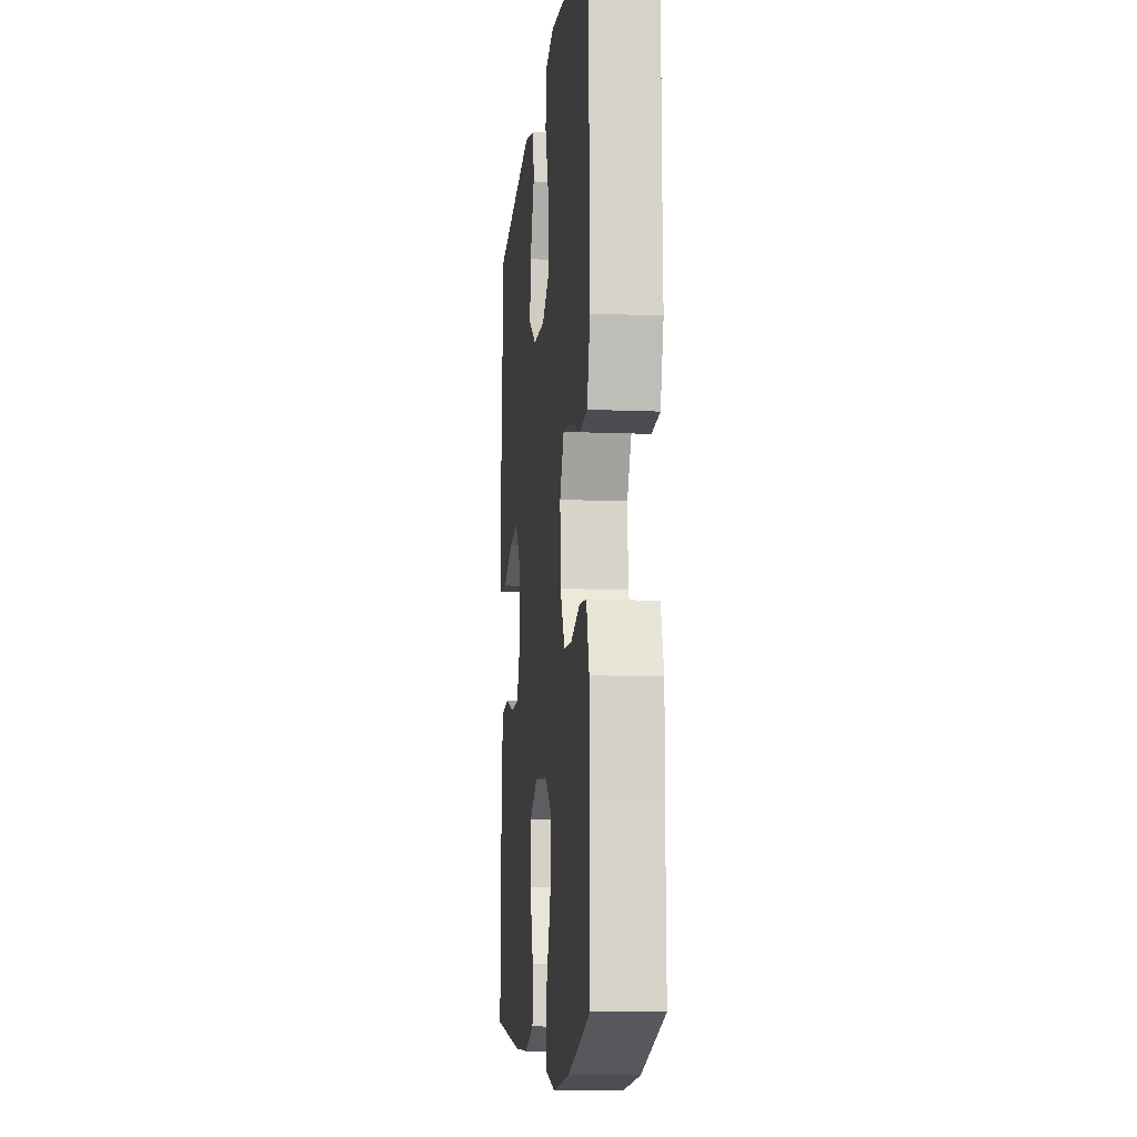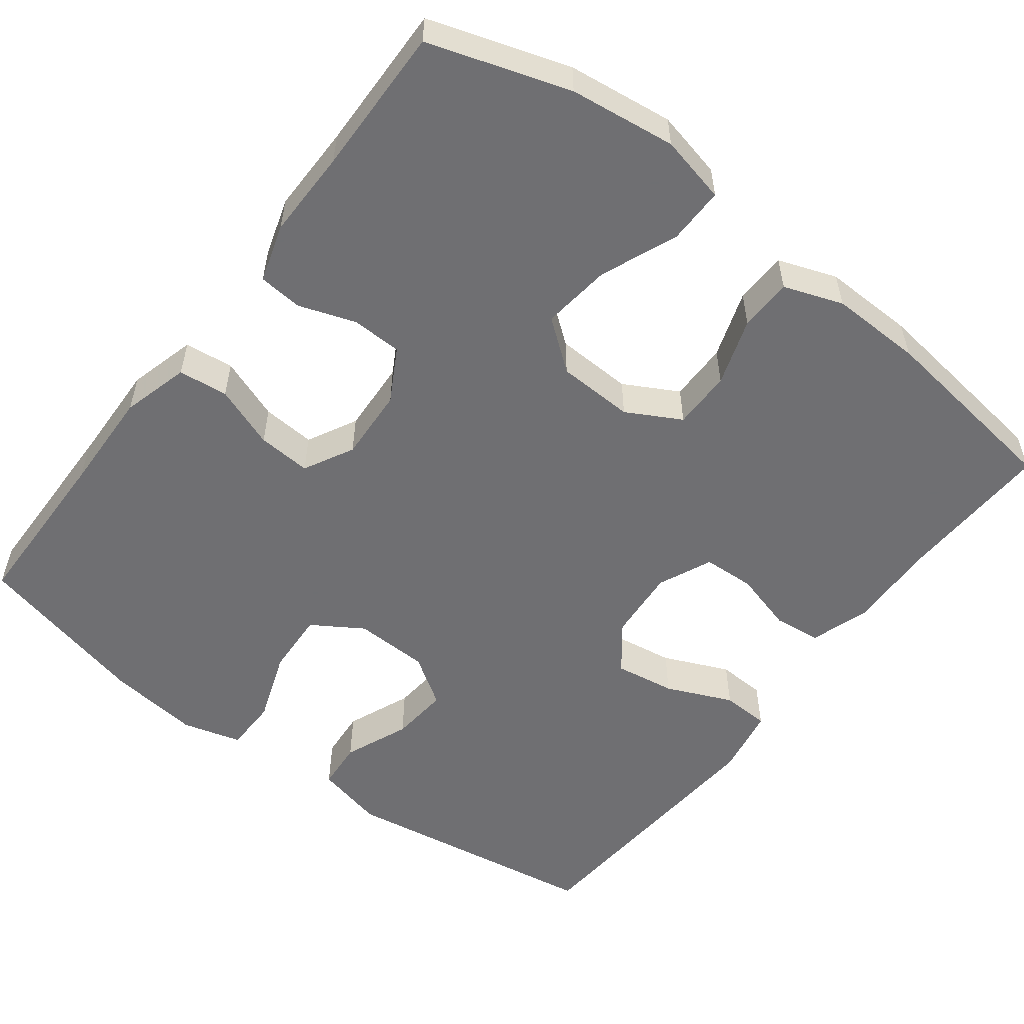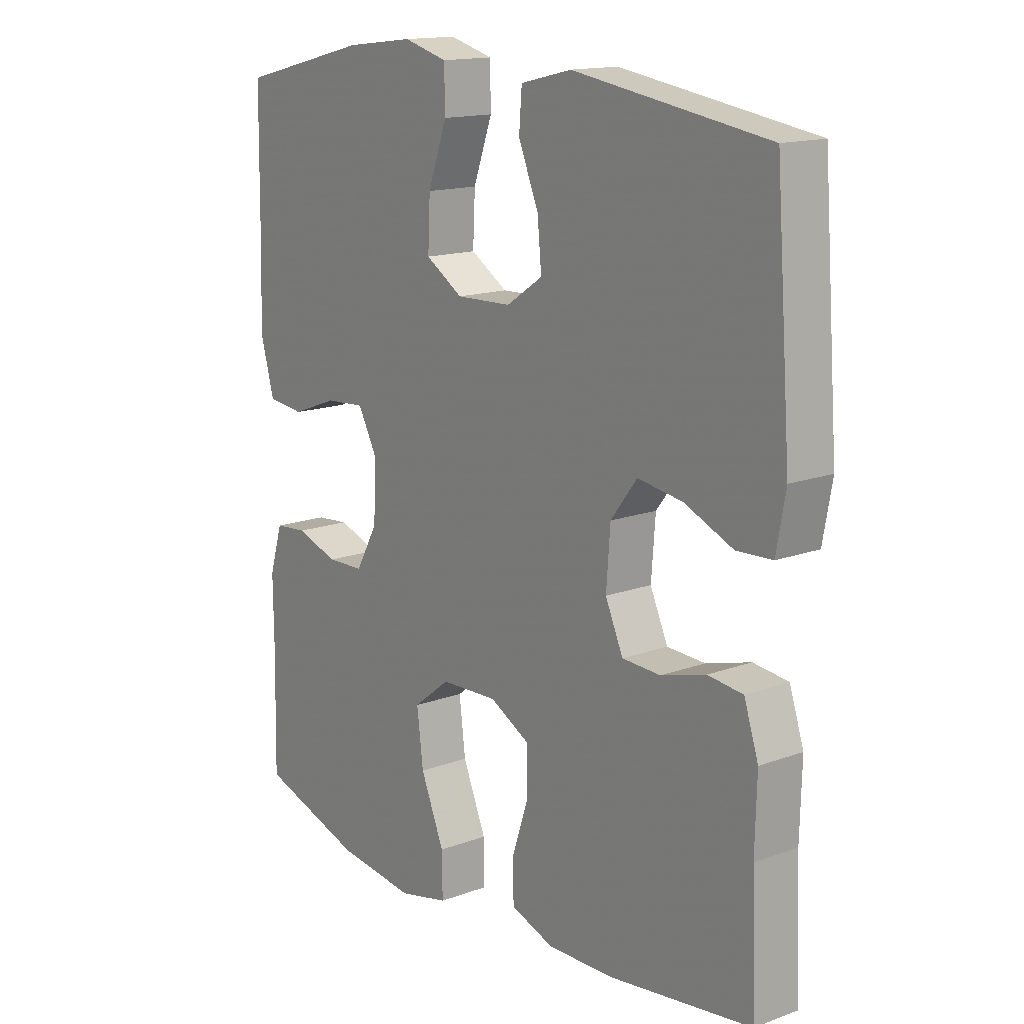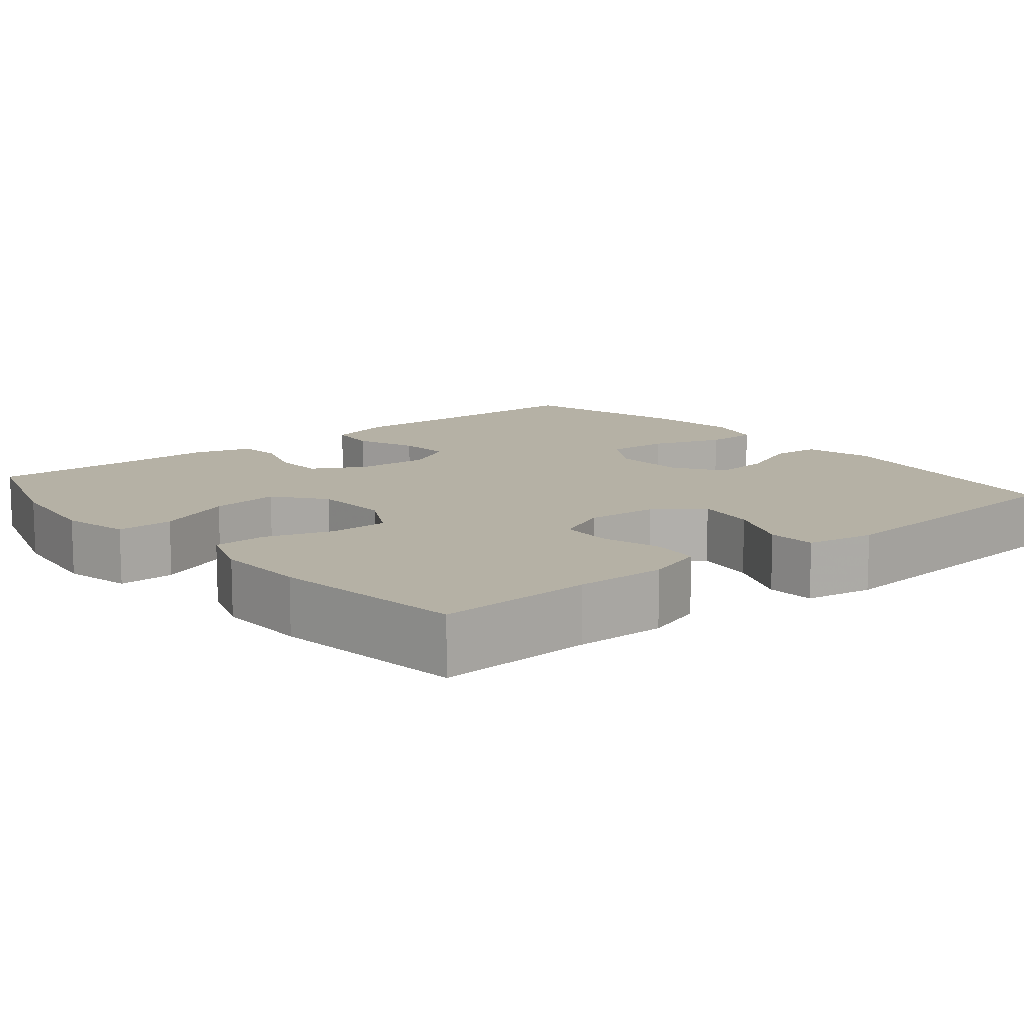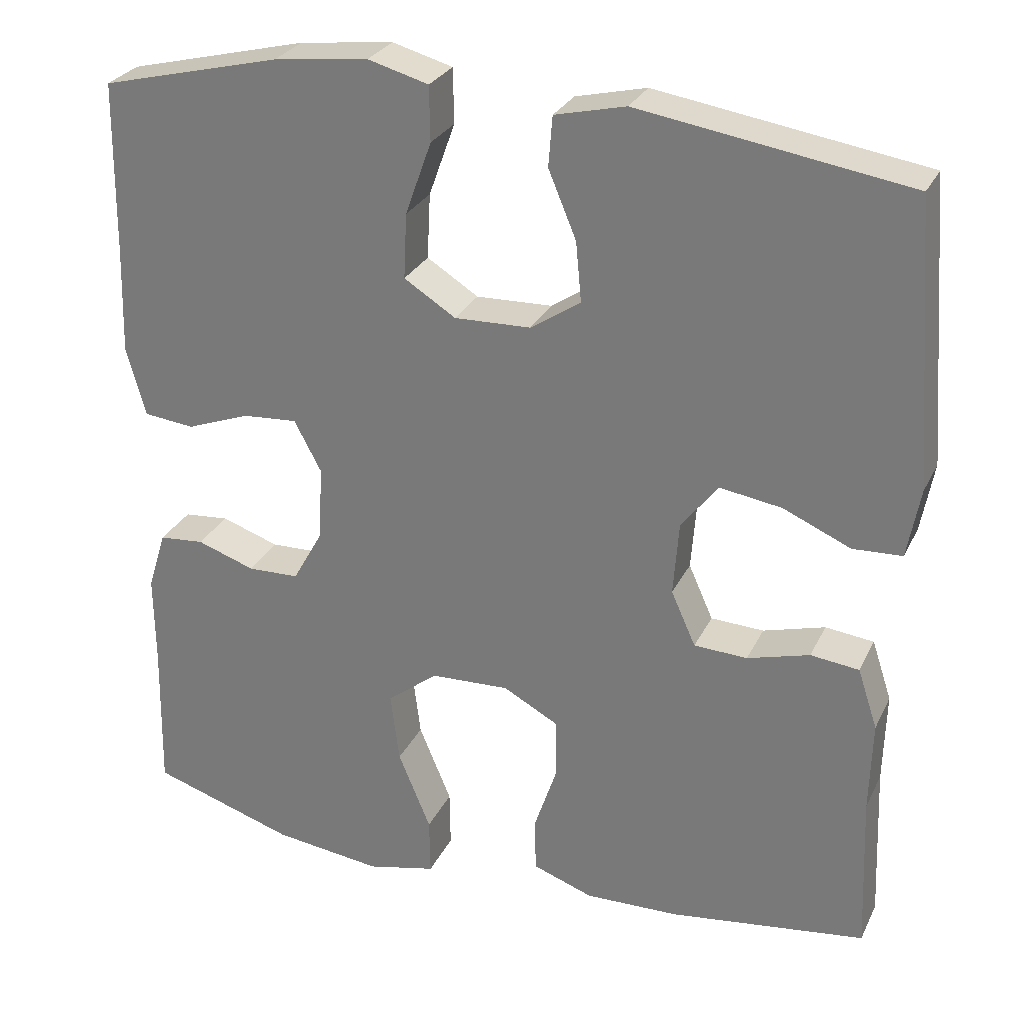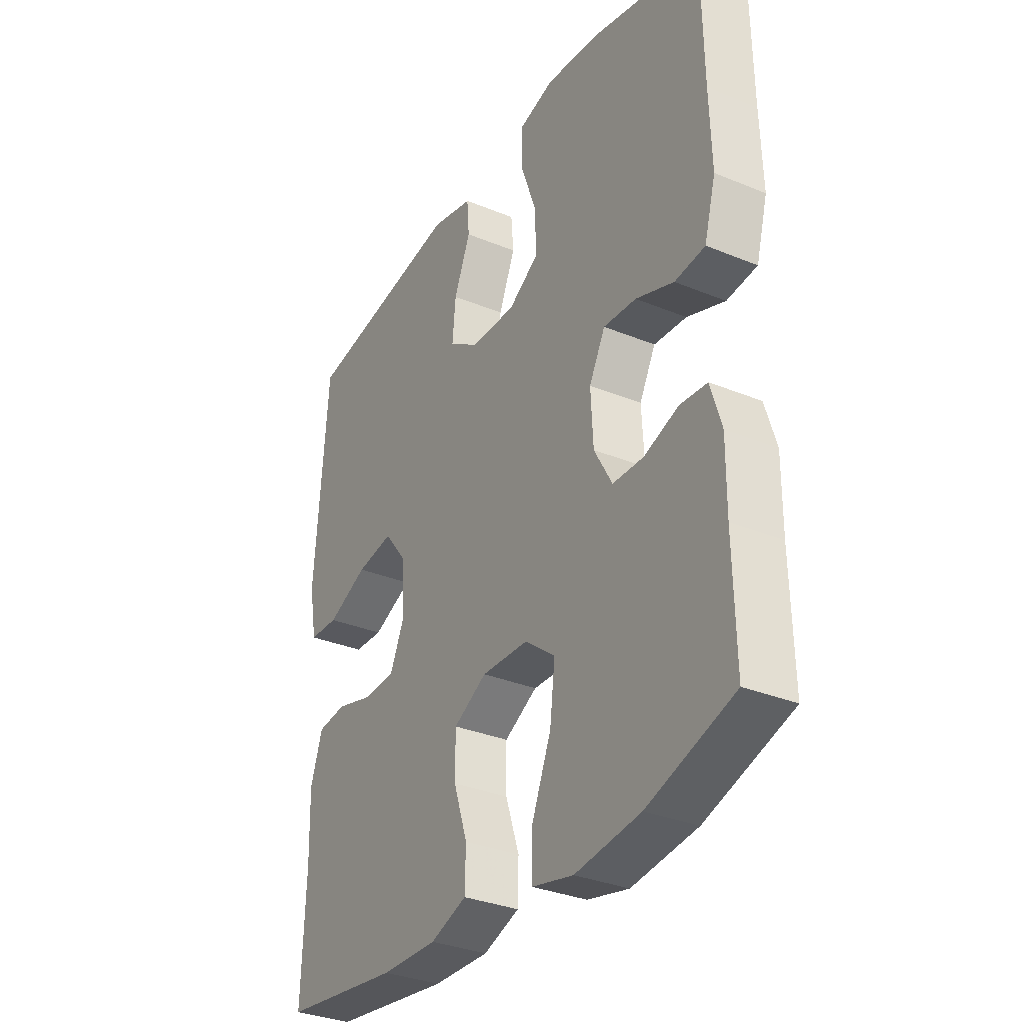
<metadata>
{"format":"obj","ext":"obj","renderer":"f3d","projection":"perspective","resolution":1024,"background":"white","views":[{"elev":-10.2,"azim":83.9,"up":"+Z"},{"elev":-54.7,"azim":142.8,"up":"+Y"},{"elev":15.1,"azim":-128.1,"up":"+Z"},{"elev":11.9,"azim":-129.7,"up":"+Y"},{"elev":28.1,"azim":-158.3,"up":"+Z"},{"elev":-32.7,"azim":60.3,"up":"+Z"}]}
</metadata>
<code>
v -0.5 0.07 0.5
v -0.162 0.07 0.553
v -0.073 0.07 0.532
v -0.068 0.07 0.469
v -0.103 0.07 0.385
v -0.11 0.07 0.31
v -0.047 0.07 0.268
v 0.049 0.07 0.265
v 0.114 0.07 0.306
v 0.11 0.07 0.388
v 0.077 0.07 0.48
v 0.078 0.07 0.549
v 0.154 0.07 0.57
v 0.273 0.07 0.556
v 0.5 0.07 0.5
v 0.503 0.07 0.28
v 0.507 0.07 0.148
v 0.483 0.07 0.061
v 0.419 0.07 0.054
v 0.339 0.07 0.084
v 0.27 0.07 0.089
v 0.236 0.07 0.025
v 0.241 0.07 -0.069
v 0.279 0.07 -0.137
v 0.344 0.07 -0.139
v 0.417 0.07 -0.114
v 0.474 0.07 -0.119
v 0.497 0.07 -0.194
v 0.496 0.07 -0.308
v 0.5 0.07 -0.5
v 0.319 0.07 -0.558
v 0.182 0.07 -0.575
v 0.095 0.07 -0.555
v 0.096 0.07 -0.482
v 0.137 0.07 -0.383
v 0.148 0.07 -0.294
v 0.084 0.07 -0.244
v -0.015 0.07 -0.24
v -0.085 0.07 -0.278
v -0.085 0.07 -0.354
v -0.056 0.07 -0.441
v -0.058 0.07 -0.509
v -0.134 0.07 -0.536
v -0.252 0.07 -0.533
v -0.5 0.07 -0.5
v -0.492 0.07 -0.3
v -0.495 0.07 -0.184
v -0.47 0.07 -0.108
v -0.409 0.07 -0.101
v -0.331 0.07 -0.123
v -0.264 0.07 -0.12
v -0.233 0.07 -0.051
v -0.24 0.07 0.042
v -0.286 0.07 0.102
v -0.364 0.07 0.09
v -0.449 0.07 0.053
v -0.511 0.07 0.056
v -0.527 0.07 0.144
v -0.5 0 0.5
v -0.162 0 0.553
v -0.073 0 0.532
v -0.068 0 0.469
v -0.103 0 0.385
v -0.11 0 0.31
v -0.047 0 0.268
v 0.049 0 0.265
v 0.114 0 0.306
v 0.11 0 0.388
v 0.077 0 0.48
v 0.078 0 0.549
v 0.154 0 0.57
v 0.273 0 0.556
v 0.5 0 0.5
v 0.503 0 0.28
v 0.507 0 0.148
v 0.483 0 0.061
v 0.419 0 0.054
v 0.339 0 0.084
v 0.27 0 0.089
v 0.236 0 0.025
v 0.241 0 -0.069
v 0.279 0 -0.137
v 0.344 0 -0.139
v 0.417 0 -0.114
v 0.474 0 -0.119
v 0.497 0 -0.194
v 0.496 0 -0.308
v 0.5 0 -0.5
v 0.319 0 -0.558
v 0.182 0 -0.575
v 0.095 0 -0.555
v 0.096 0 -0.482
v 0.137 0 -0.383
v 0.148 0 -0.294
v 0.084 0 -0.244
v -0.015 0 -0.24
v -0.085 0 -0.278
v -0.085 0 -0.354
v -0.056 0 -0.441
v -0.058 0 -0.509
v -0.134 0 -0.536
v -0.252 0 -0.533
v -0.5 0 -0.5
v -0.492 0 -0.3
v -0.495 0 -0.184
v -0.47 0 -0.108
v -0.409 0 -0.101
v -0.331 0 -0.123
v -0.264 0 -0.12
v -0.233 0 -0.051
v -0.24 0 0.042
v -0.286 0 0.102
v -0.364 0 0.09
v -0.449 0 0.053
v -0.511 0 0.056
v -0.527 0 0.144
f 55 56 57 58
f 54 55 58 1
f 53 54 1 2
f 52 53 2 3
f 47 48 49 50
f 46 47 50 51
f 45 46 51
f 44 45 51
f 43 44 51 52
f 40 41 42 43
f 39 40 43 52
f 32 33 34 35
f 32 35 36
f 29 30 31 32
f 29 32 36
f 28 29 36 37
f 25 26 27 28
f 24 25 28 37
f 17 18 19 20
f 16 17 20 21
f 15 16 21
f 14 15 21
f 13 14 21 22
f 10 11 12 13
f 9 10 13 22
f 3 4 5
f 52 3 5
f 52 5 6
f 38 39 52 6
f 23 24 37 38
f 23 38 6 7
f 8 9 22 23
f 7 8 23
f 116 115 114 113
f 59 116 113 112
f 60 59 112 111
f 61 60 111 110
f 108 107 106 105
f 109 108 105 104
f 109 104 103
f 109 103 102
f 110 109 102 101
f 101 100 99 98
f 110 101 98 97
f 93 92 91 90
f 94 93 90
f 90 89 88 87
f 94 90 87
f 95 94 87 86
f 86 85 84 83
f 95 86 83 82
f 78 77 76 75
f 79 78 75 74
f 79 74 73
f 79 73 72
f 80 79 72 71
f 71 70 69 68
f 80 71 68 67
f 63 62 61
f 63 61 110
f 64 63 110
f 64 110 97 96
f 96 95 82 81
f 65 64 96 81
f 81 80 67 66
f 81 66 65
f 1 59 60 2
f 2 60 61 3
f 3 61 62 4
f 4 62 63 5
f 5 63 64 6
f 6 64 65 7
f 7 65 66 8
f 8 66 67 9
f 9 67 68 10
f 10 68 69 11
f 11 69 70 12
f 12 70 71 13
f 13 71 72 14
f 14 72 73 15
f 15 73 74 16
f 16 74 75 17
f 17 75 76 18
f 18 76 77 19
f 19 77 78 20
f 20 78 79 21
f 21 79 80 22
f 22 80 81 23
f 23 81 82 24
f 24 82 83 25
f 25 83 84 26
f 26 84 85 27
f 27 85 86 28
f 28 86 87 29
f 29 87 88 30
f 30 88 89 31
f 31 89 90 32
f 32 90 91 33
f 33 91 92 34
f 34 92 93 35
f 35 93 94 36
f 36 94 95 37
f 37 95 96 38
f 38 96 97 39
f 39 97 98 40
f 40 98 99 41
f 41 99 100 42
f 42 100 101 43
f 43 101 102 44
f 44 102 103 45
f 45 103 104 46
f 46 104 105 47
f 47 105 106 48
f 48 106 107 49
f 49 107 108 50
f 50 108 109 51
f 51 109 110 52
f 52 110 111 53
f 53 111 112 54
f 54 112 113 55
f 55 113 114 56
f 56 114 115 57
f 57 115 116 58
f 58 116 59 1

</code>
